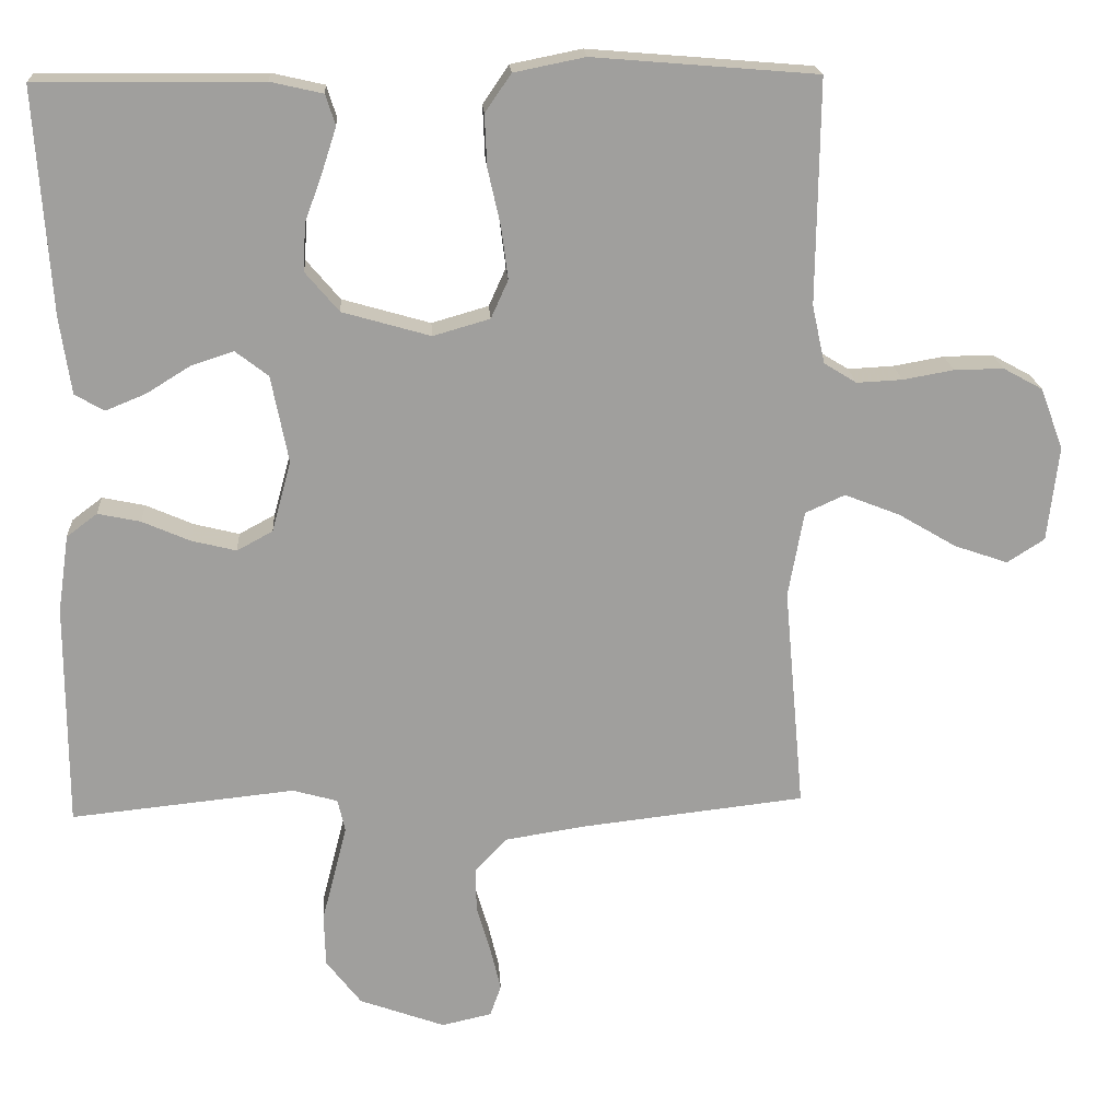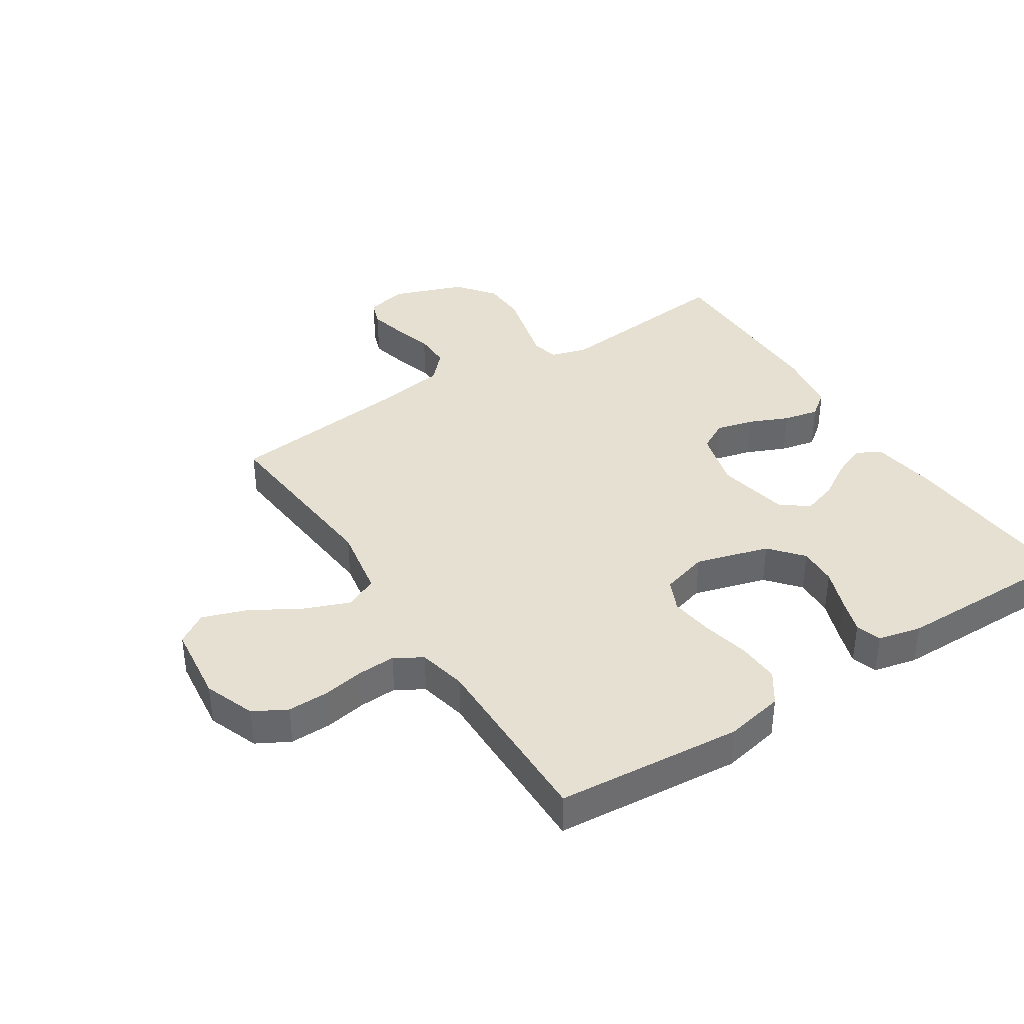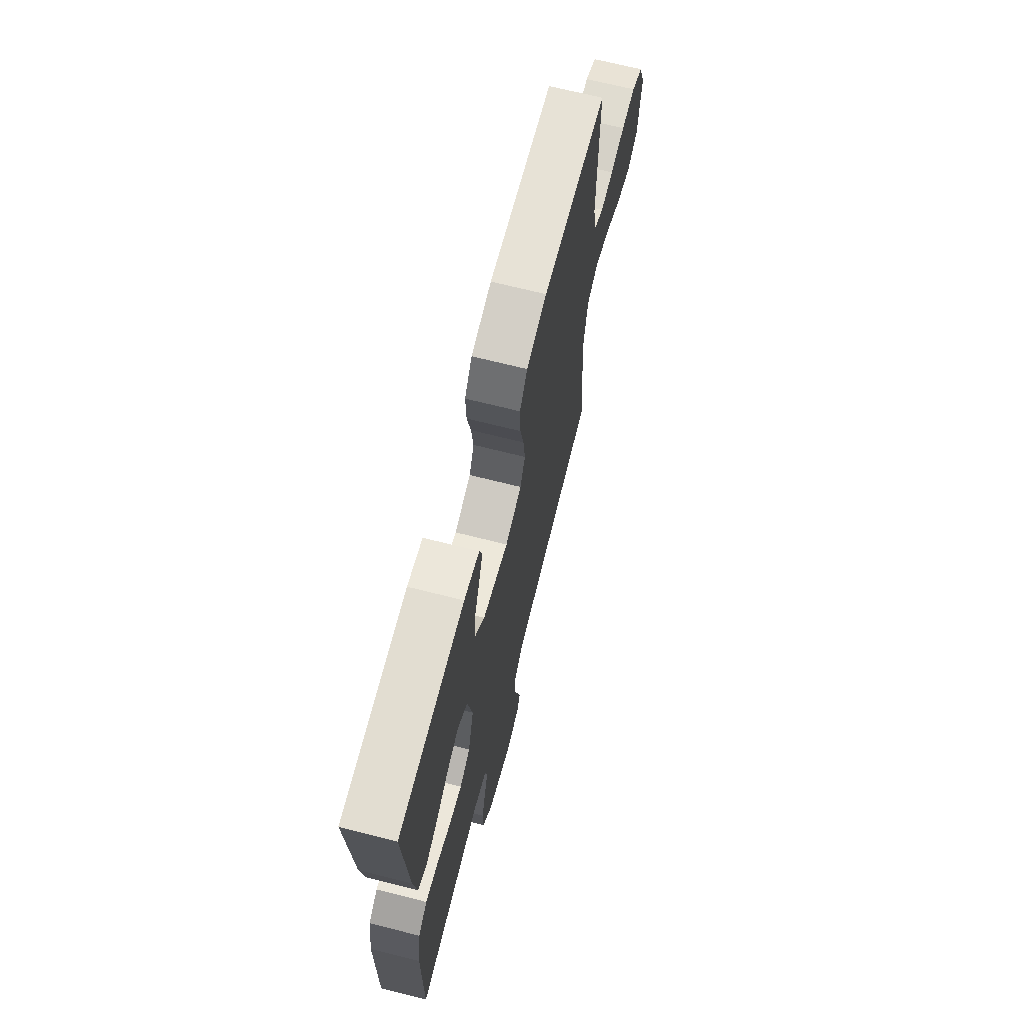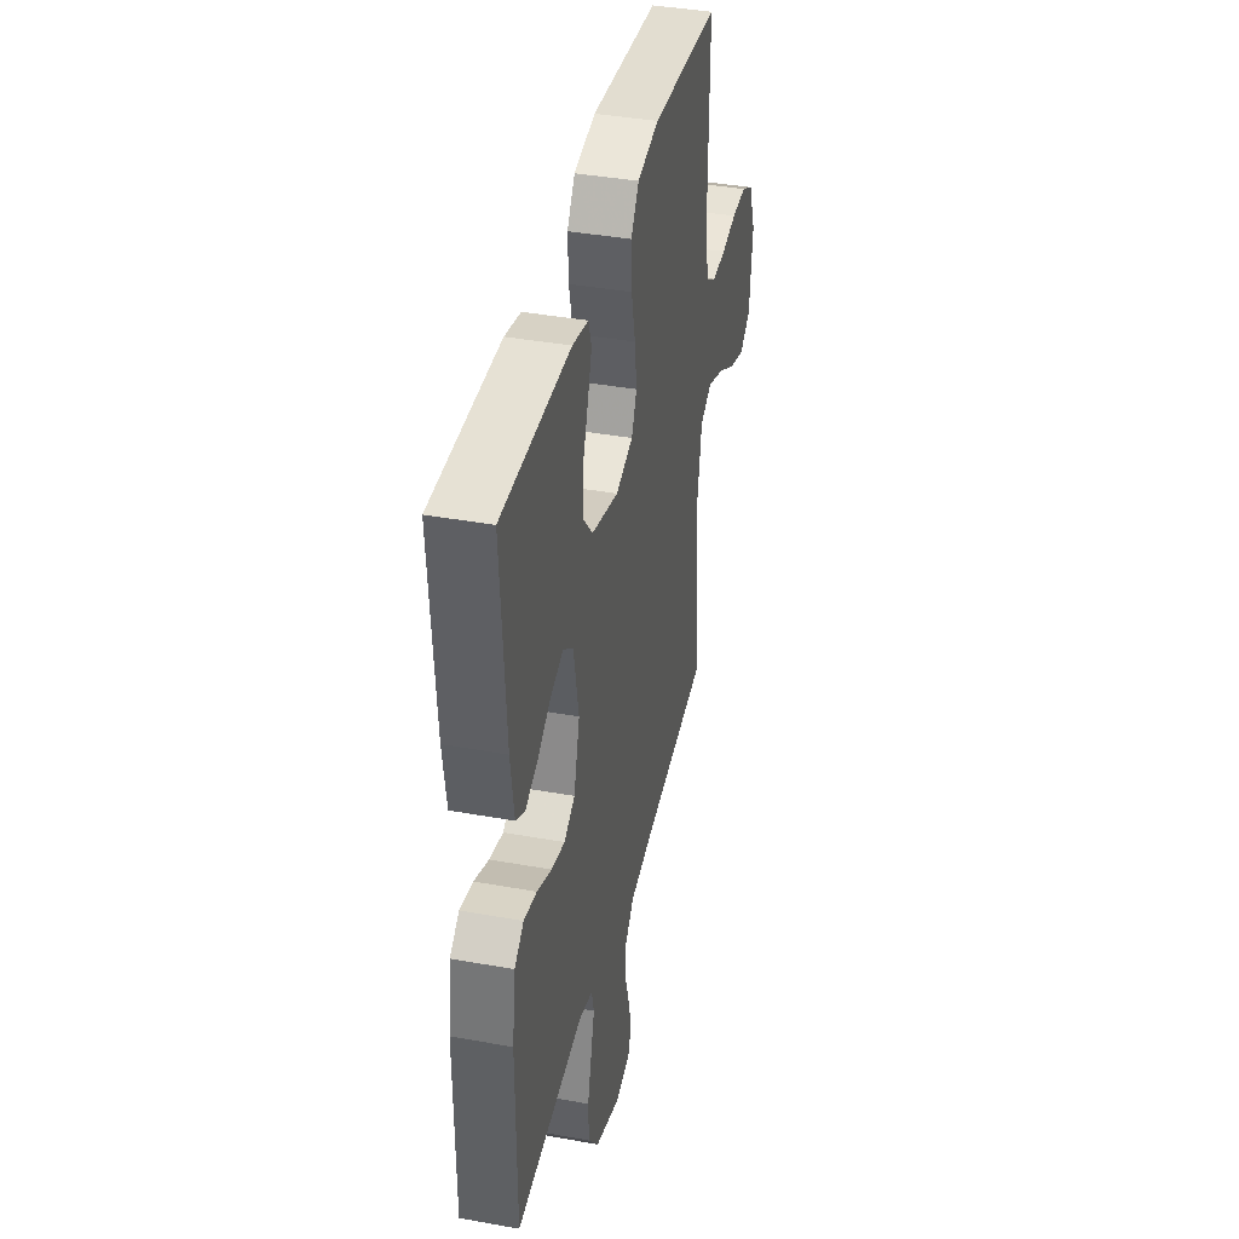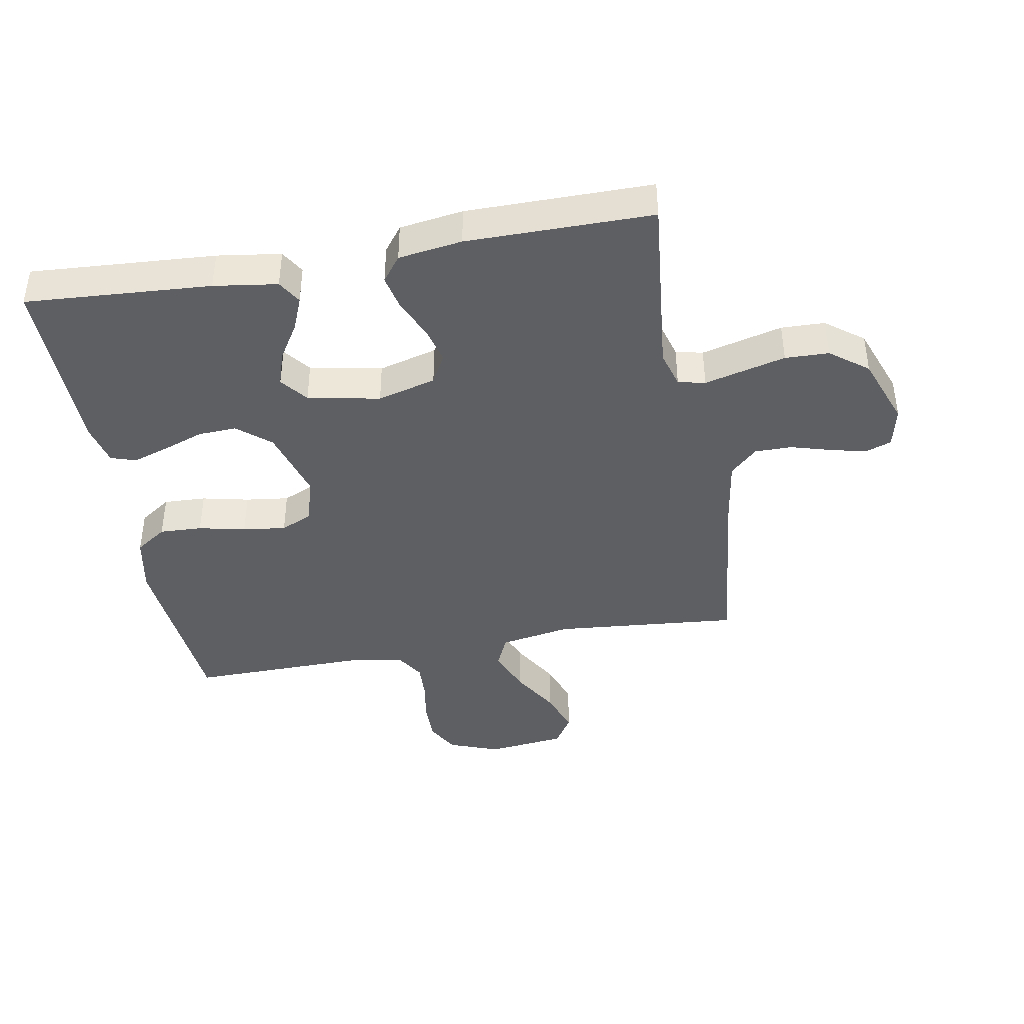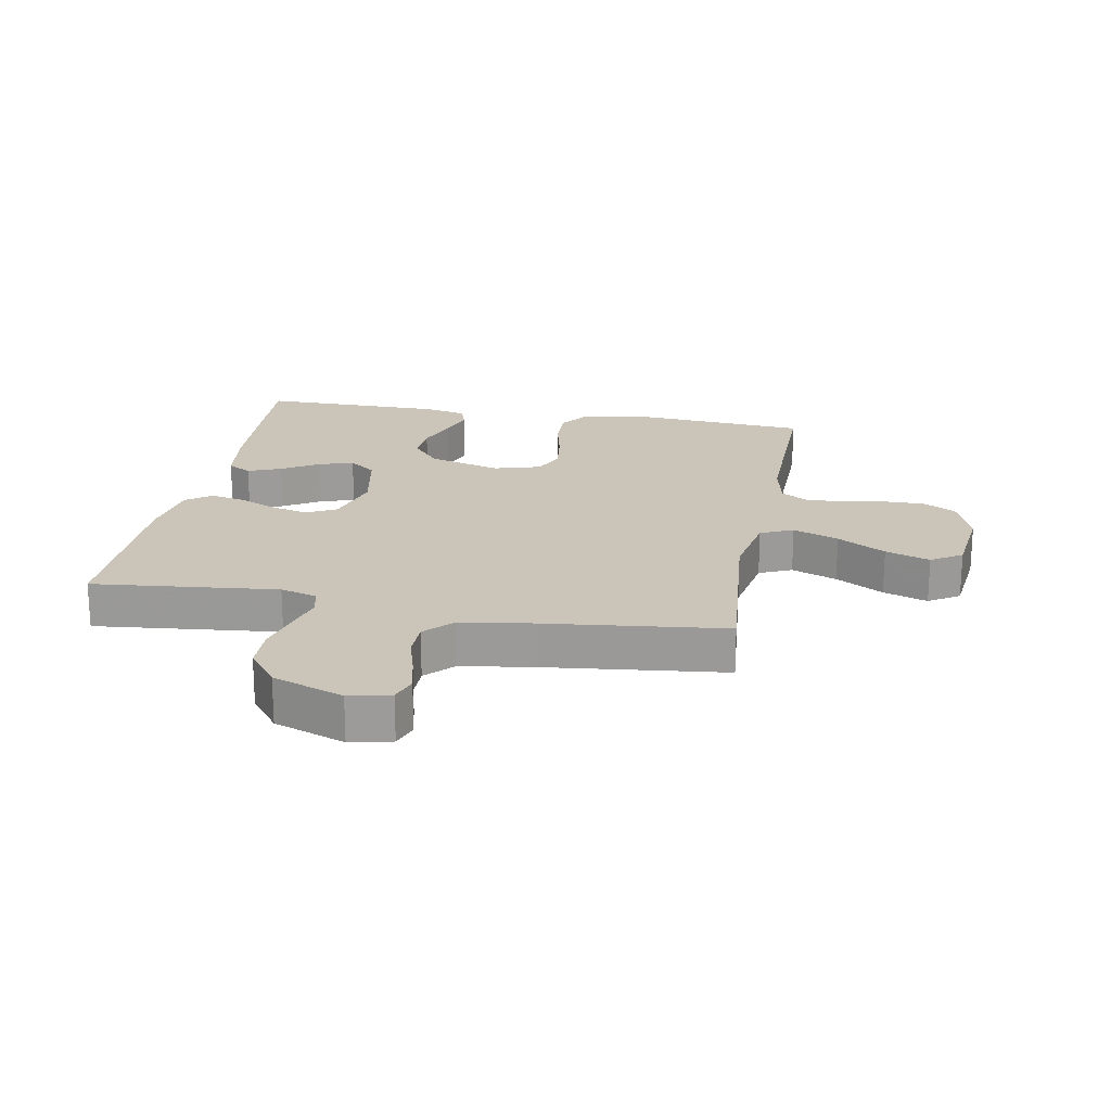
<metadata>
{"format":"obj","ext":"obj","renderer":"f3d","projection":"perspective","resolution":1024,"background":"white","views":[{"elev":19.0,"azim":176.4,"up":"+Z"},{"elev":38.3,"azim":-32.8,"up":"+Y"},{"elev":68.8,"azim":104.2,"up":"+Z"},{"elev":39.5,"azim":102.7,"up":"+Z"},{"elev":-41.1,"azim":100.3,"up":"+Y"},{"elev":20.5,"azim":-169.6,"up":"+Y"}]}
</metadata>
<code>
v -0.5 0.07 -0.5
v -0.473 0.07 -0.2
v -0.494 0.07 -0.084
v -0.547 0.07 -0.06
v -0.621 0.07 -0.089
v -0.699 0.07 -0.135
v -0.771 0.07 -0.16
v -0.821 0.07 -0.128
v -0.836 0.07 0
v -0.805 0.07 0.082
v -0.752 0.07 0.111
v -0.686 0.07 0.11
v -0.618 0.07 0.098
v -0.557 0.07 0.095
v -0.513 0.07 0.122
v -0.496 0.07 0.2
v -0.5 0.07 0.5
v -0.2 0.07 0.525
v -0.105 0.07 0.506
v -0.07 0.07 0.455
v -0.073 0.07 0.386
v -0.09 0.07 0.31
v -0.099 0.07 0.24
v -0.076 0.07 0.189
v 0 0.07 0.167
v 0.118 0.07 0.201
v 0.163 0.07 0.254
v 0.16 0.07 0.317
v 0.136 0.07 0.383
v 0.117 0.07 0.441
v 0.13 0.07 0.482
v 0.2 0.07 0.498
v 0.5 0.07 0.5
v 0.48 0.07 0.2
v 0.465 0.07 0.097
v 0.426 0.07 0.074
v 0.372 0.07 0.096
v 0.312 0.07 0.133
v 0.256 0.07 0.151
v 0.212 0.07 0.117
v 0.189 0.07 0
v 0.215 0.07 -0.095
v 0.263 0.07 -0.121
v 0.323 0.07 -0.106
v 0.387 0.07 -0.078
v 0.444 0.07 -0.066
v 0.485 0.07 -0.097
v 0.5 0.07 -0.2
v 0.5 0.07 -0.5
v 0.2 0.07 -0.469
v 0.14 0.07 -0.486
v 0.13 0.07 -0.53
v 0.146 0.07 -0.592
v 0.164 0.07 -0.662
v 0.162 0.07 -0.733
v 0.115 0.07 -0.794
v 0 0.07 -0.836
v -0.067 0.07 -0.821
v -0.082 0.07 -0.779
v -0.068 0.07 -0.72
v -0.049 0.07 -0.655
v -0.049 0.07 -0.595
v -0.091 0.07 -0.551
v -0.2 0.07 -0.534
v -0.5 0 -0.5
v -0.473 0 -0.2
v -0.494 0 -0.084
v -0.547 0 -0.06
v -0.621 0 -0.089
v -0.699 0 -0.135
v -0.771 0 -0.16
v -0.821 0 -0.128
v -0.836 0 0
v -0.805 0 0.082
v -0.752 0 0.111
v -0.686 0 0.11
v -0.618 0 0.098
v -0.557 0 0.095
v -0.513 0 0.122
v -0.496 0 0.2
v -0.5 0 0.5
v -0.2 0 0.525
v -0.105 0 0.506
v -0.07 0 0.455
v -0.073 0 0.386
v -0.09 0 0.31
v -0.099 0 0.24
v -0.076 0 0.189
v 0 0 0.167
v 0.118 0 0.201
v 0.163 0 0.254
v 0.16 0 0.317
v 0.136 0 0.383
v 0.117 0 0.441
v 0.13 0 0.482
v 0.2 0 0.498
v 0.5 0 0.5
v 0.48 0 0.2
v 0.465 0 0.097
v 0.426 0 0.074
v 0.372 0 0.096
v 0.312 0 0.133
v 0.256 0 0.151
v 0.212 0 0.117
v 0.189 0 0
v 0.215 0 -0.095
v 0.263 0 -0.121
v 0.323 0 -0.106
v 0.387 0 -0.078
v 0.444 0 -0.066
v 0.485 0 -0.097
v 0.5 0 -0.2
v 0.5 0 -0.5
v 0.2 0 -0.469
v 0.14 0 -0.486
v 0.13 0 -0.53
v 0.146 0 -0.592
v 0.164 0 -0.662
v 0.162 0 -0.733
v 0.115 0 -0.794
v 0 0 -0.836
v -0.067 0 -0.821
v -0.082 0 -0.779
v -0.068 0 -0.72
v -0.049 0 -0.655
v -0.049 0 -0.595
v -0.091 0 -0.551
v -0.2 0 -0.534
f 58 59 60 61
f 56 57 58 61
f 56 61 62
f 55 56 62
f 52 53 54 55
f 52 55 62 63
f 47 48 49 50
f 47 50 51
f 44 45 46 47
f 43 44 47 51
f 42 43 51
f 41 42 51 52
f 35 36 37 38
f 35 38 39
f 34 35 39
f 33 34 39
f 32 33 39 40
f 28 29 30 31
f 28 31 32 40
f 19 20 21 22
f 19 22 23
f 16 17 18 19
f 15 16 19 23
f 14 15 23 24
f 10 11 12 13
f 10 13 14
f 9 10 14
f 5 6 7 8
f 4 5 8 9
f 64 1 2
f 64 2 3
f 41 52 63 64
f 41 64 3
f 27 28 40 41
f 26 27 41
f 25 26 41 3
f 24 25 3 4
f 4 9 14 24
f 125 124 123 122
f 125 122 121 120
f 126 125 120
f 126 120 119
f 119 118 117 116
f 127 126 119 116
f 114 113 112 111
f 115 114 111
f 111 110 109 108
f 115 111 108 107
f 115 107 106
f 116 115 106 105
f 102 101 100 99
f 103 102 99
f 103 99 98
f 103 98 97
f 104 103 97 96
f 95 94 93 92
f 104 96 95 92
f 86 85 84 83
f 87 86 83
f 83 82 81 80
f 87 83 80 79
f 88 87 79 78
f 77 76 75 74
f 78 77 74
f 78 74 73
f 72 71 70 69
f 73 72 69 68
f 66 65 128
f 67 66 128
f 128 127 116 105
f 67 128 105
f 105 104 92 91
f 105 91 90
f 67 105 90 89
f 68 67 89 88
f 88 78 73 68
f 1 65 66 2
f 2 66 67 3
f 3 67 68 4
f 4 68 69 5
f 5 69 70 6
f 6 70 71 7
f 7 71 72 8
f 8 72 73 9
f 9 73 74 10
f 10 74 75 11
f 11 75 76 12
f 12 76 77 13
f 13 77 78 14
f 14 78 79 15
f 15 79 80 16
f 16 80 81 17
f 17 81 82 18
f 18 82 83 19
f 19 83 84 20
f 20 84 85 21
f 21 85 86 22
f 22 86 87 23
f 23 87 88 24
f 24 88 89 25
f 25 89 90 26
f 26 90 91 27
f 27 91 92 28
f 28 92 93 29
f 29 93 94 30
f 30 94 95 31
f 31 95 96 32
f 32 96 97 33
f 33 97 98 34
f 34 98 99 35
f 35 99 100 36
f 36 100 101 37
f 37 101 102 38
f 38 102 103 39
f 39 103 104 40
f 40 104 105 41
f 41 105 106 42
f 42 106 107 43
f 43 107 108 44
f 44 108 109 45
f 45 109 110 46
f 46 110 111 47
f 47 111 112 48
f 48 112 113 49
f 49 113 114 50
f 50 114 115 51
f 51 115 116 52
f 52 116 117 53
f 53 117 118 54
f 54 118 119 55
f 55 119 120 56
f 56 120 121 57
f 57 121 122 58
f 58 122 123 59
f 59 123 124 60
f 60 124 125 61
f 61 125 126 62
f 62 126 127 63
f 63 127 128 64
f 64 128 65 1

</code>
